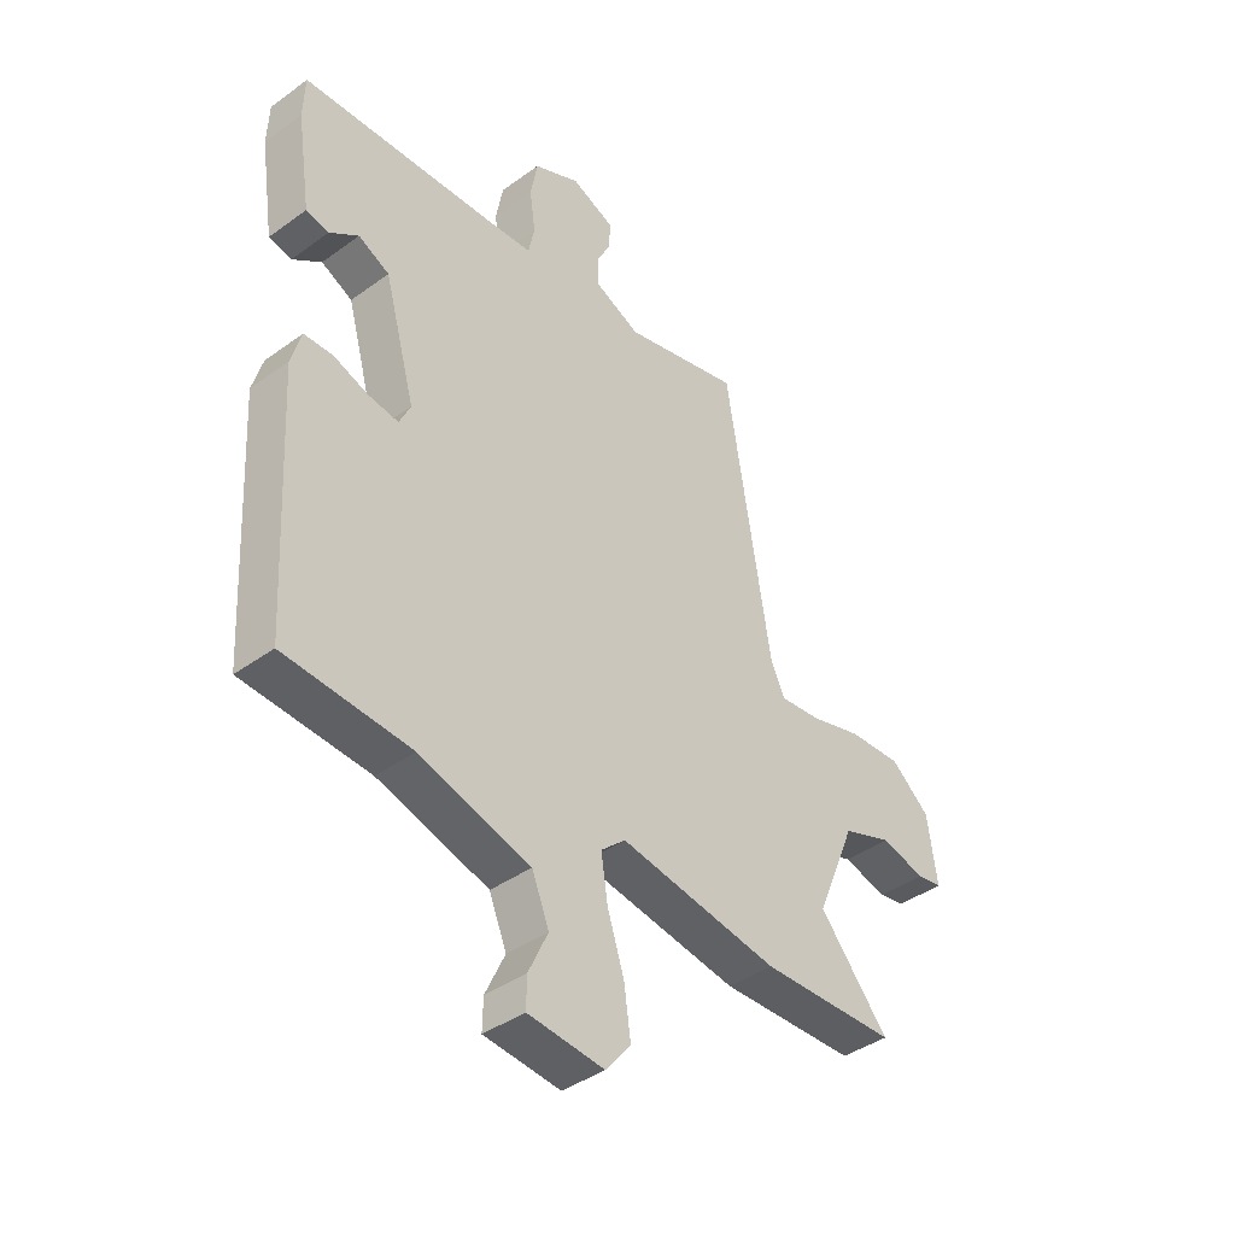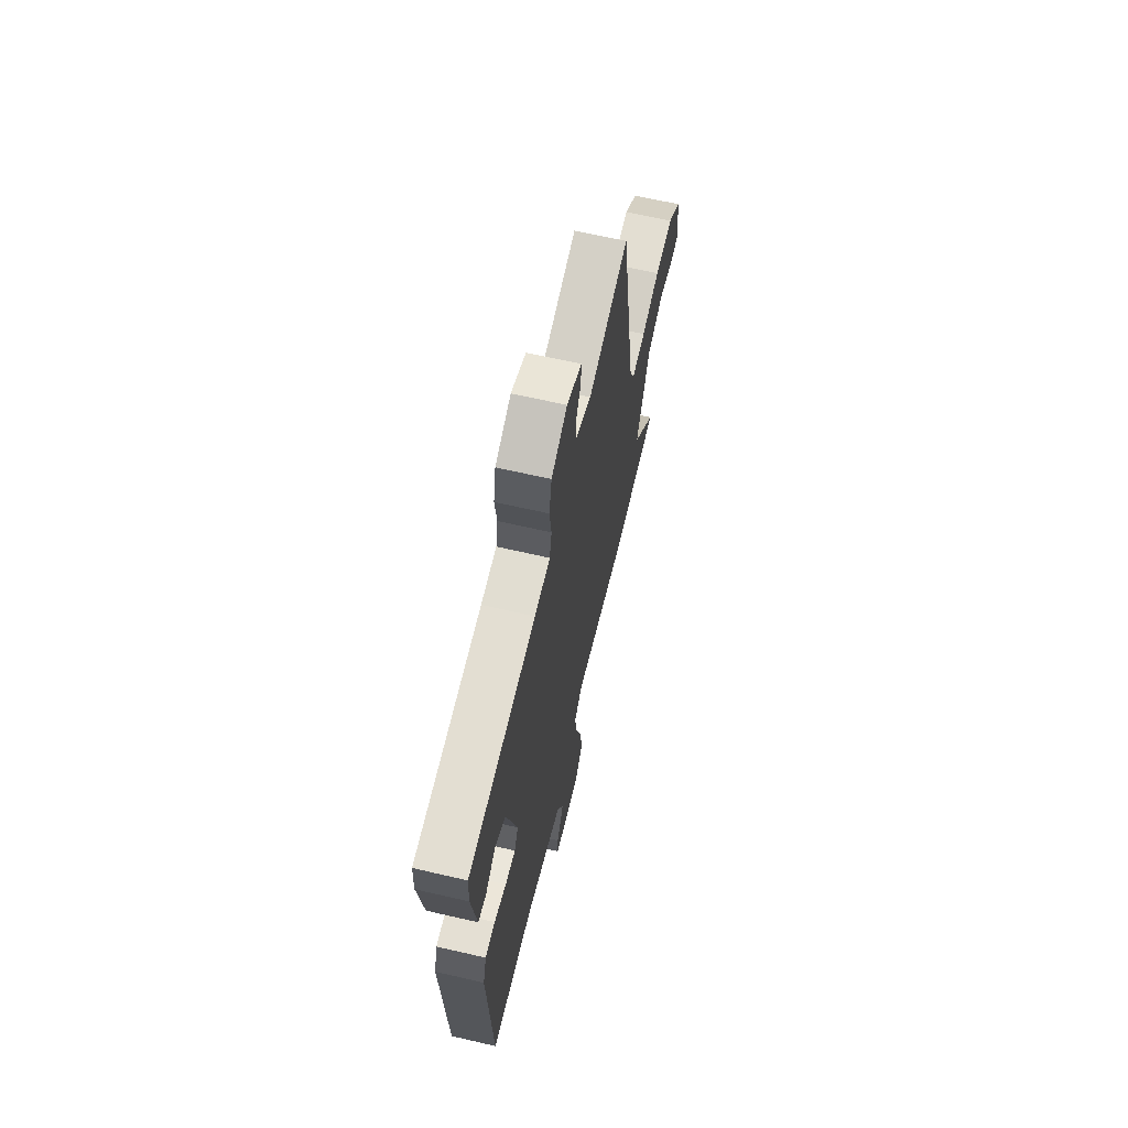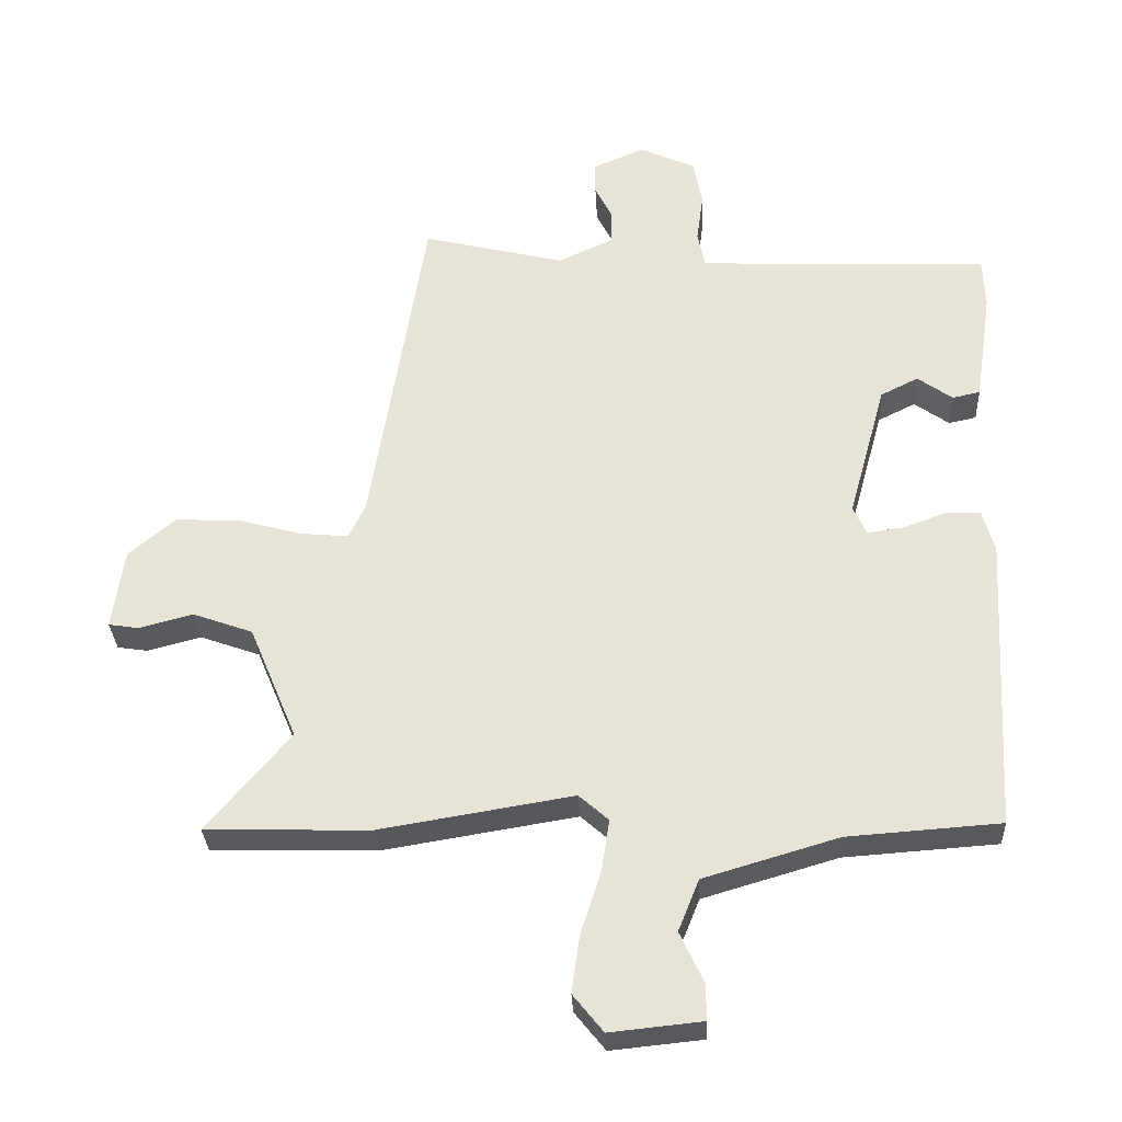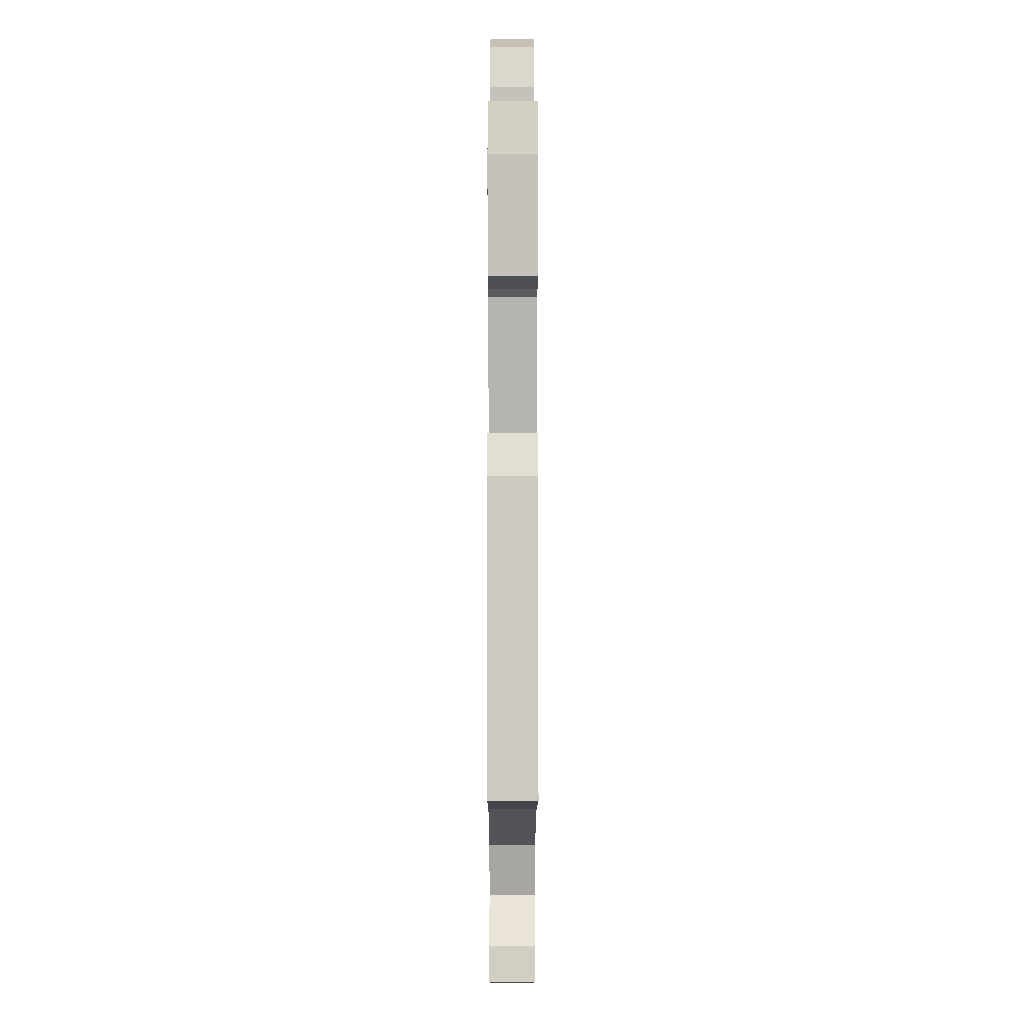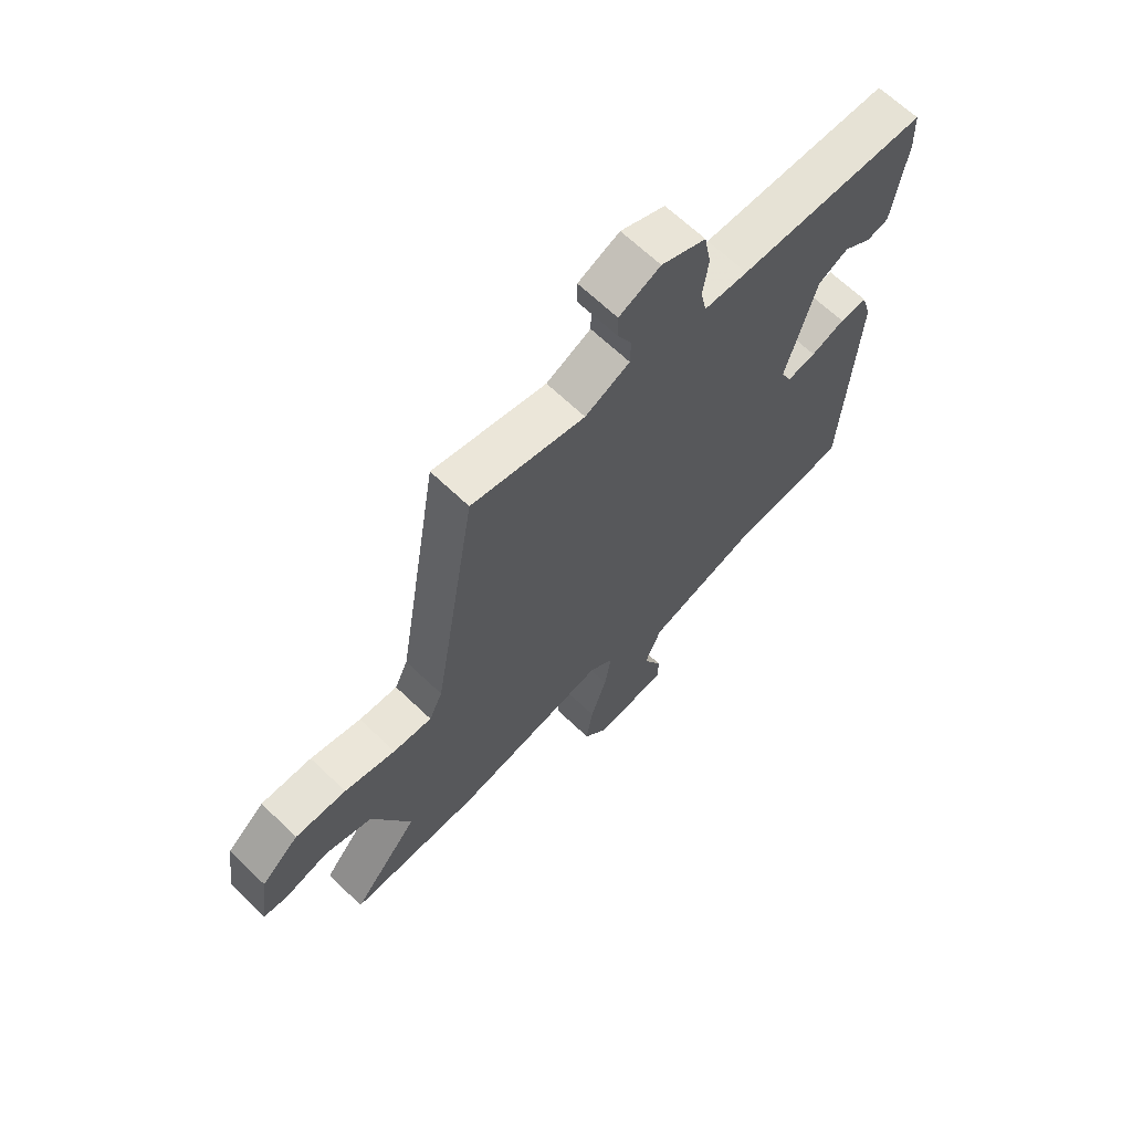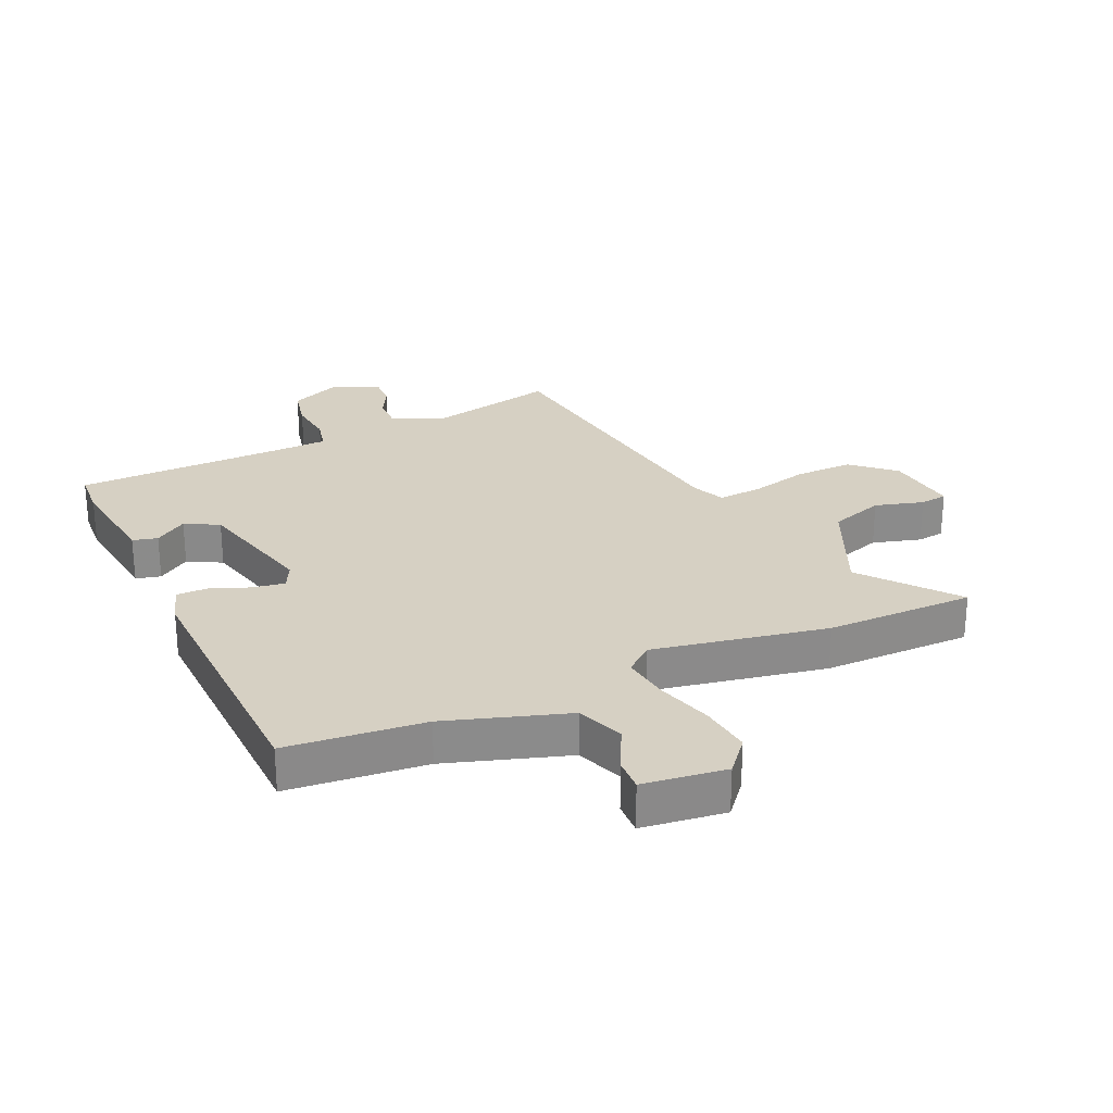
<metadata>
{"format":"obj","ext":"obj","renderer":"f3d","projection":"perspective","resolution":1024,"background":"white","views":[{"elev":-40.5,"azim":131.7,"up":"+Z"},{"elev":65.2,"azim":103.1,"up":"+Z"},{"elev":-30.6,"azim":2.8,"up":"+Z"},{"elev":-6.0,"azim":89.9,"up":"+Z"},{"elev":66.2,"azim":-46.2,"up":"+Z"},{"elev":26.5,"azim":157.0,"up":"+Y"}]}
</metadata>
<code>
v 0.46 0.07 -0.511
v 0.233 0.07 -0.527
v 0.033 0.07 -0.586
v 0.002 0.07 -0.663
v 0.037 0.07 -0.738
v 0.038 0.07 -0.792
v -0.099 0.07 -0.806
v -0.144 0.07 -0.75
v -0.132 0.07 -0.665
v -0.102 0.07 -0.572
v -0.09 0.07 -0.494
v -0.134 0.07 -0.455
v -0.421 0.07 -0.502
v -0.665 0.07 -0.496
v -0.541 0.07 -0.349
v -0.612 0.07 -0.179
v -0.701 0.07 -0.147
v -0.781 0.07 -0.168
v -0.826 0.07 -0.161
v -0.809 0.07 -0.041
v -0.739 0.07 0.018
v -0.644 0.07 0.014
v -0.549 0.07 -0.012
v -0.477 0.07 -0.019
v -0.452 0.07 0.034
v -0.371 0.07 0.536
v -0.16 0.07 0.484
v -0.077 0.07 0.522
v -0.076 0.07 0.572
v -0.102 0.07 0.624
v -0.103 0.07 0.672
v -0.026 0.07 0.705
v 0.057 0.07 0.667
v 0.07 0.07 0.598
v 0.06 0.07 0.524
v 0.071 0.07 0.471
v 0.152 0.07 0.466
v 0.504 0.07 0.452
v 0.507 0.07 0.377
v 0.482 0.07 0.21
v 0.441 0.07 0.201
v 0.389 0.07 0.238
v 0.333 0.07 0.21
v 0.277 0.07 0.007
v 0.297 0.07 -0.036
v 0.351 0.07 -0.028
v 0.414 0.07 -0.005
v 0.466 0.07 -0.006
v 0.484 0.07 -0.069
v 0.46 0 -0.511
v 0.233 0 -0.527
v 0.033 0 -0.586
v 0.002 0 -0.663
v 0.037 0 -0.738
v 0.038 0 -0.792
v -0.099 0 -0.806
v -0.144 0 -0.75
v -0.132 0 -0.665
v -0.102 0 -0.572
v -0.09 0 -0.494
v -0.134 0 -0.455
v -0.421 0 -0.502
v -0.665 0 -0.496
v -0.541 0 -0.349
v -0.612 0 -0.179
v -0.701 0 -0.147
v -0.781 0 -0.168
v -0.826 0 -0.161
v -0.809 0 -0.041
v -0.739 0 0.018
v -0.644 0 0.014
v -0.549 0 -0.012
v -0.477 0 -0.019
v -0.452 0 0.034
v -0.371 0 0.536
v -0.16 0 0.484
v -0.077 0 0.522
v -0.076 0 0.572
v -0.102 0 0.624
v -0.103 0 0.672
v -0.026 0 0.705
v 0.057 0 0.667
v 0.07 0 0.598
v 0.06 0 0.524
v 0.071 0 0.471
v 0.152 0 0.466
v 0.504 0 0.452
v 0.507 0 0.377
v 0.482 0 0.21
v 0.441 0 0.201
v 0.389 0 0.238
v 0.333 0 0.21
v 0.277 0 0.007
v 0.297 0 -0.036
v 0.351 0 -0.028
v 0.414 0 -0.005
v 0.466 0 -0.006
v 0.484 0 -0.069
f 46 47 48 49
f 45 46 49 1
f 44 45 1 2
f 39 40 41 42
f 37 38 39 42
f 36 37 42 43
f 32 33 34 35
f 32 35 36
f 29 30 31 32
f 28 29 32 36
f 27 28 36 43
f 25 26 27 43
f 20 21 22 23
f 20 23 24
f 17 18 19 20
f 16 17 20 24
f 15 16 24
f 12 13 14 15
f 12 15 24 25
f 7 8 9 10
f 7 10 11
f 4 5 6 7
f 3 4 7 11
f 44 2 3 11
f 25 43 44
f 11 12 25 44
f 98 97 96 95
f 50 98 95 94
f 51 50 94 93
f 91 90 89 88
f 91 88 87 86
f 92 91 86 85
f 84 83 82 81
f 85 84 81
f 81 80 79 78
f 85 81 78 77
f 92 85 77 76
f 92 76 75 74
f 72 71 70 69
f 73 72 69
f 69 68 67 66
f 73 69 66 65
f 73 65 64
f 64 63 62 61
f 74 73 64 61
f 59 58 57 56
f 60 59 56
f 56 55 54 53
f 60 56 53 52
f 60 52 51 93
f 93 92 74
f 93 74 61 60
f 1 50 51 2
f 2 51 52 3
f 3 52 53 4
f 4 53 54 5
f 5 54 55 6
f 6 55 56 7
f 7 56 57 8
f 8 57 58 9
f 9 58 59 10
f 10 59 60 11
f 11 60 61 12
f 12 61 62 13
f 13 62 63 14
f 14 63 64 15
f 15 64 65 16
f 16 65 66 17
f 17 66 67 18
f 18 67 68 19
f 19 68 69 20
f 20 69 70 21
f 21 70 71 22
f 22 71 72 23
f 23 72 73 24
f 24 73 74 25
f 25 74 75 26
f 26 75 76 27
f 27 76 77 28
f 28 77 78 29
f 29 78 79 30
f 30 79 80 31
f 31 80 81 32
f 32 81 82 33
f 33 82 83 34
f 34 83 84 35
f 35 84 85 36
f 36 85 86 37
f 37 86 87 38
f 38 87 88 39
f 39 88 89 40
f 40 89 90 41
f 41 90 91 42
f 42 91 92 43
f 43 92 93 44
f 44 93 94 45
f 45 94 95 46
f 46 95 96 47
f 47 96 97 48
f 48 97 98 49
f 49 98 50 1

</code>
